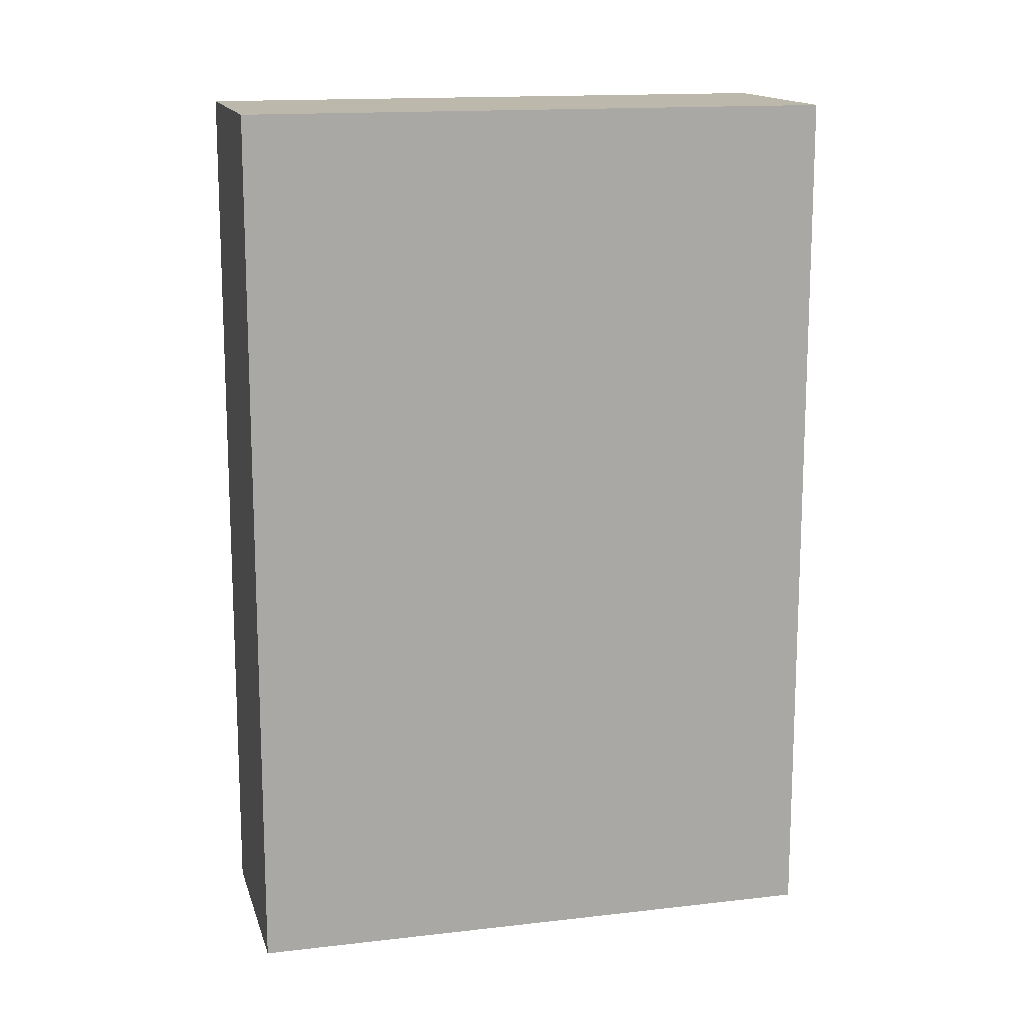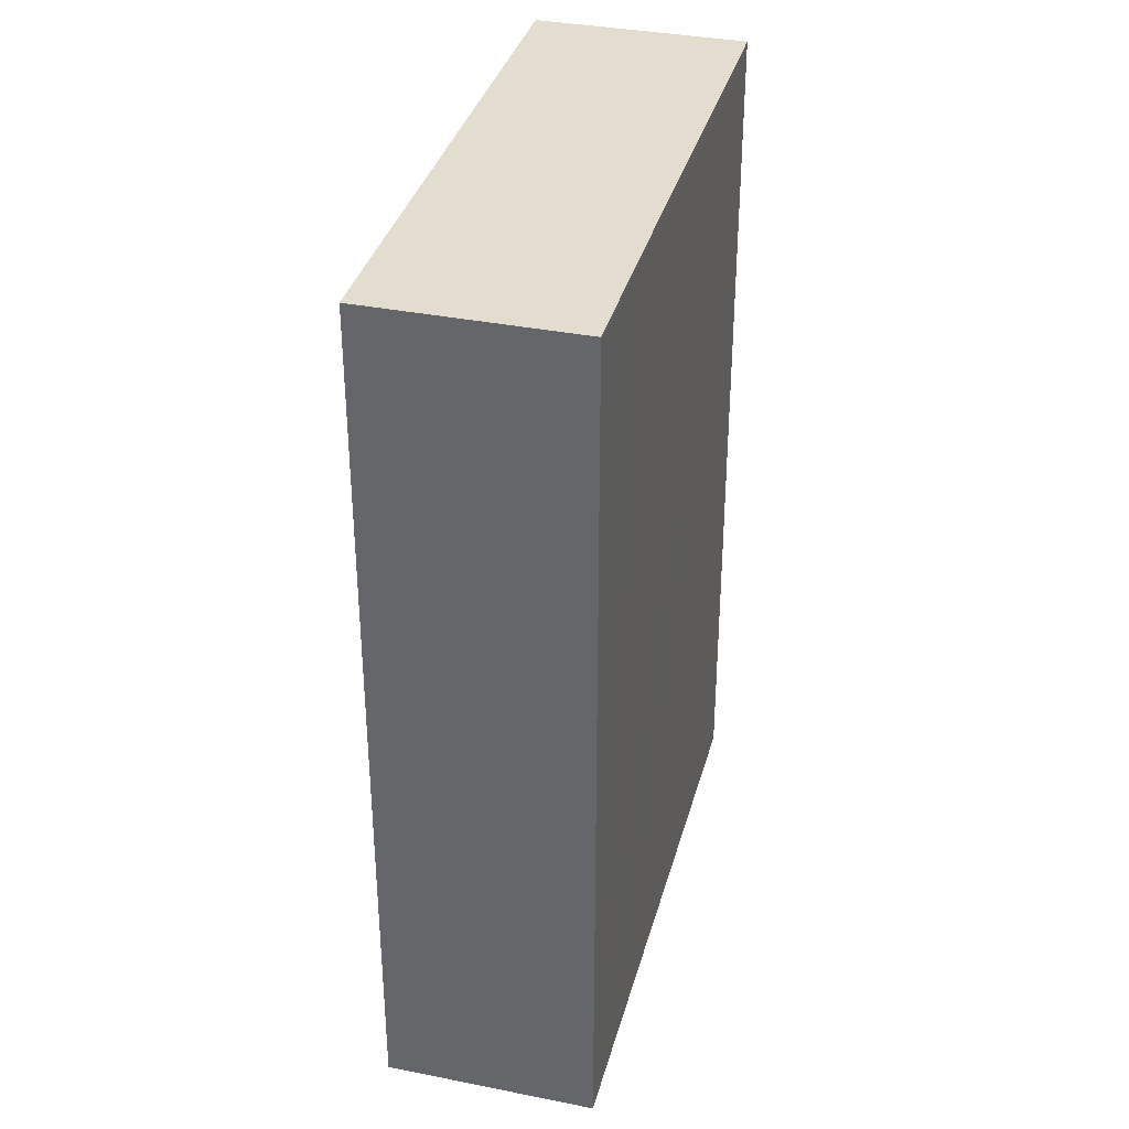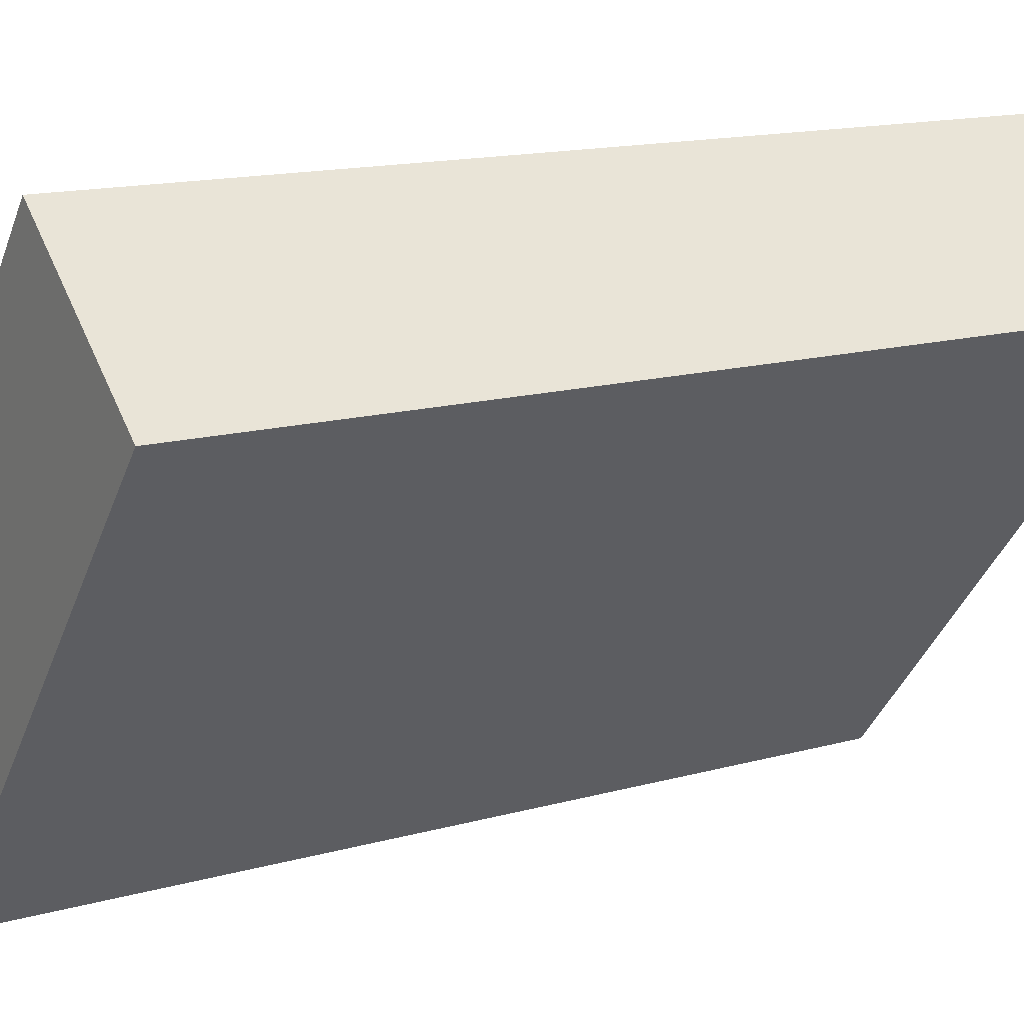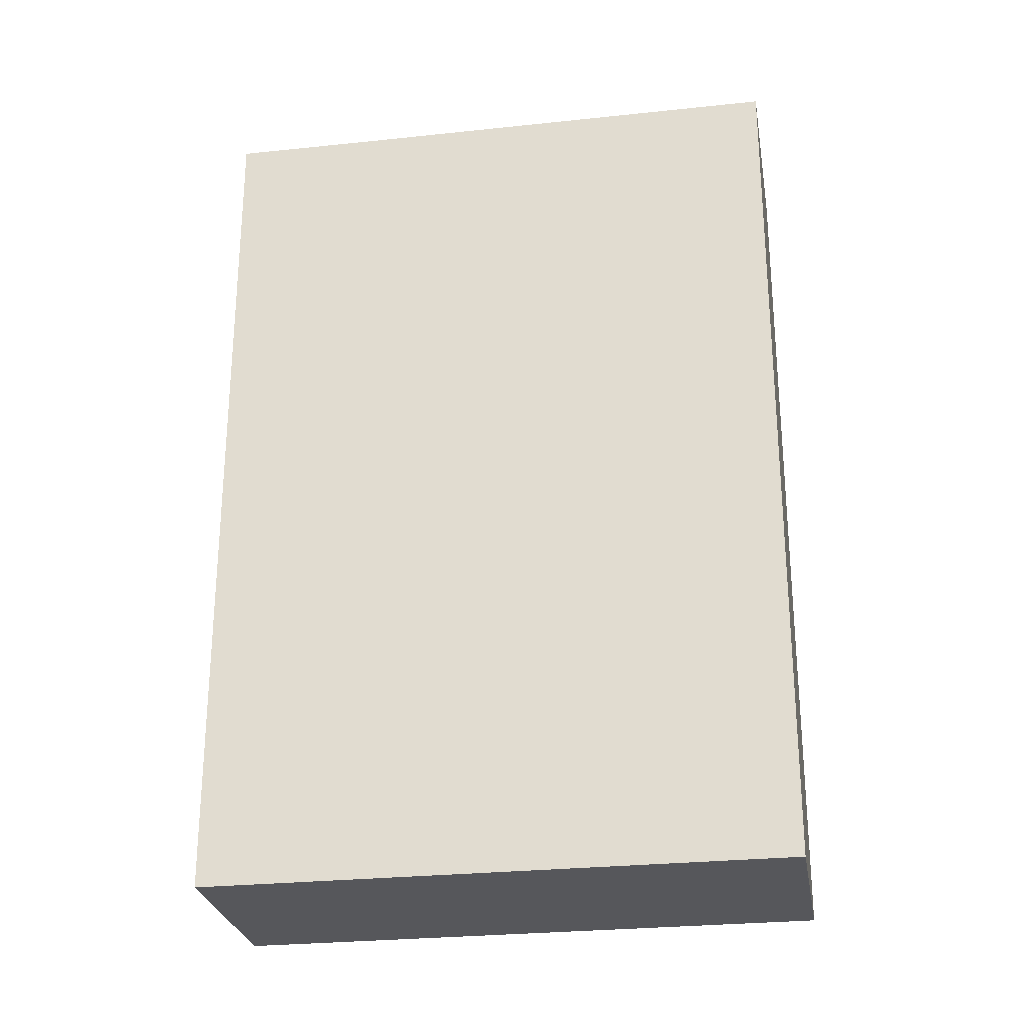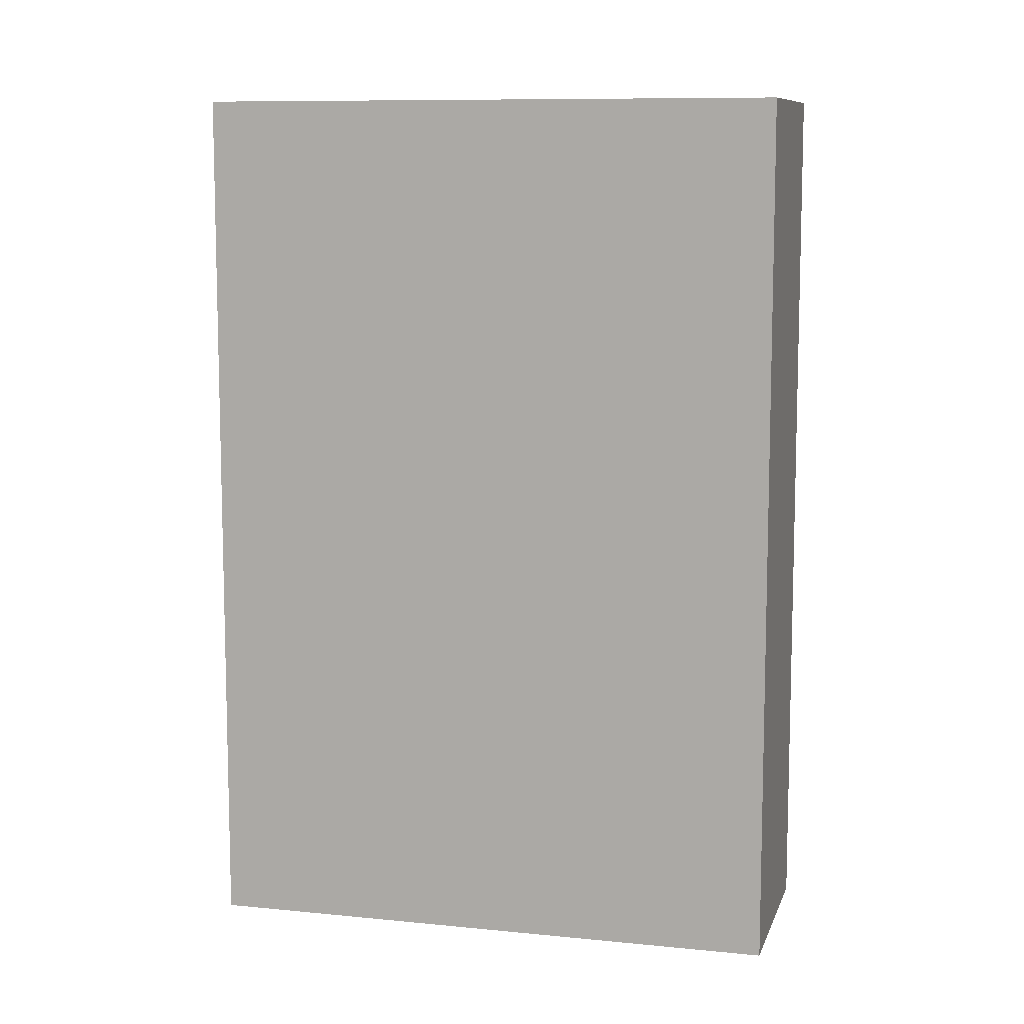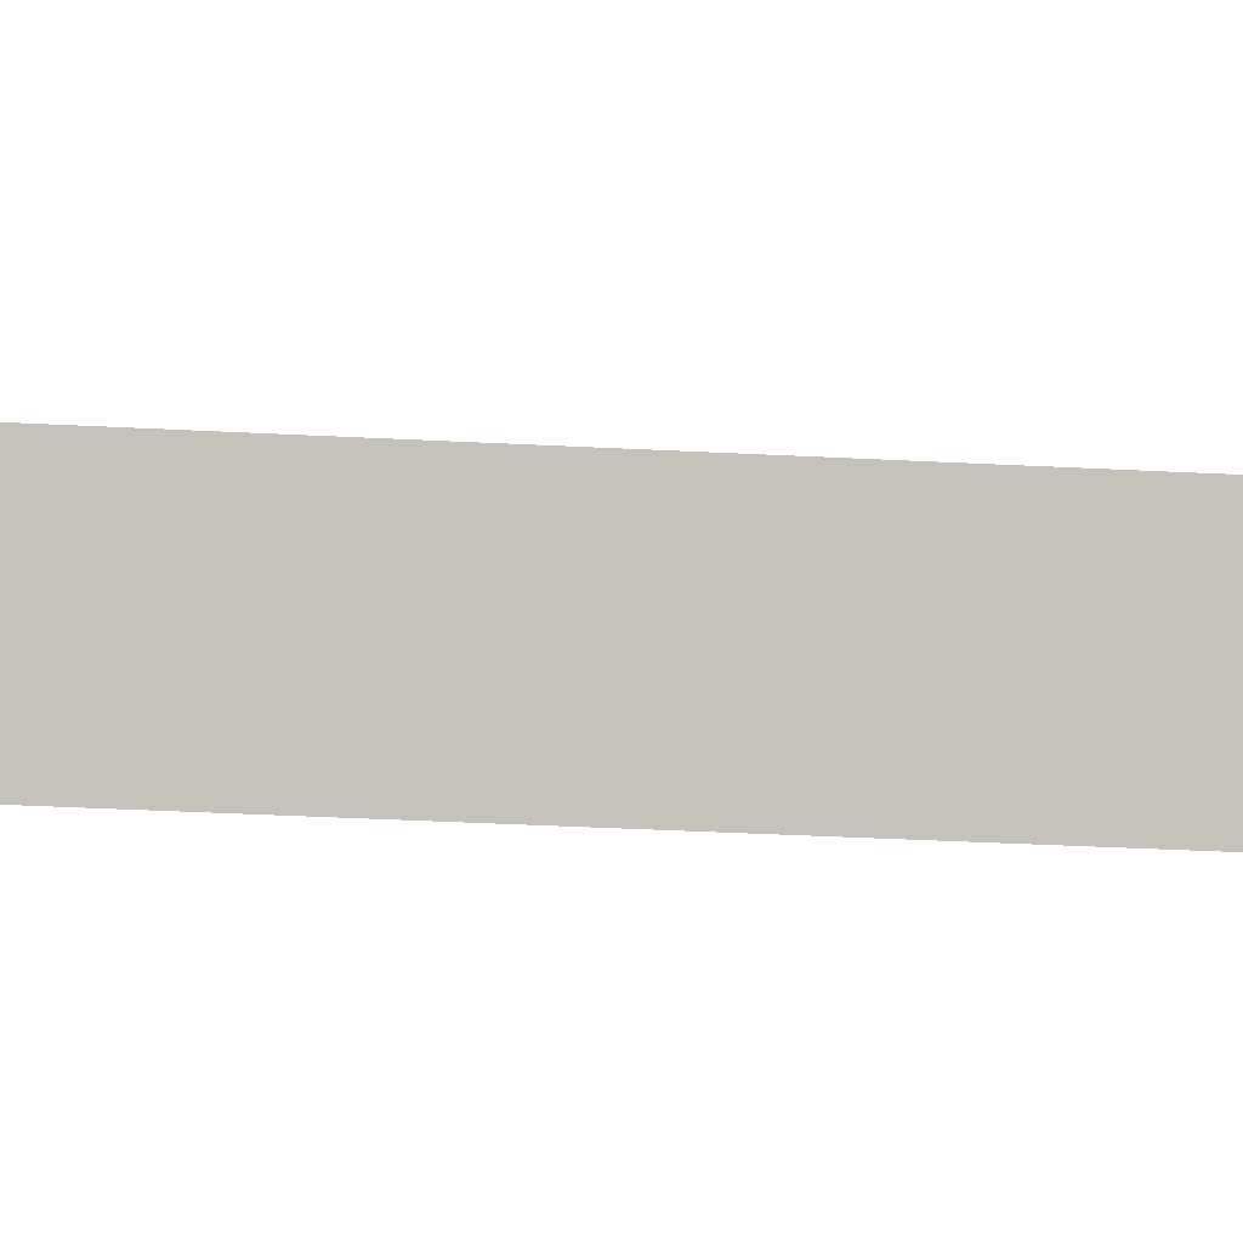
<metadata>
{"format":"obj","ext":"obj","renderer":"f3d","projection":"perspective","resolution":1024,"background":"white","views":[{"elev":14.6,"azim":115.2,"up":"+Y"},{"elev":35.6,"azim":54.2,"up":"+Y"},{"elev":14.4,"azim":58.3,"up":"+Z"},{"elev":-27.1,"azim":139.0,"up":"+Y"},{"elev":9.5,"azim":144.4,"up":"+Y"},{"elev":-48.5,"azim":-93.1,"up":"+Z"}]}
</metadata>
<code>
v  0 15.21 9.313e-16
v  7.838 15.21 3.71
v  2.843 15.21 -2.349
v  3.756 15.21 4.548
v  8.534 15.21 4.548
v  6.504 15.21 7.875
v  9.352 15.21 5.534
v  6.504 -4.822e-16 7.875
v  9.352 -3.389e-16 5.534
v  8.534 -2.785e-16 4.548
v  2.843 1.438e-16 -2.349
v  7.838 -2.272e-16 3.71
v  0 0 0
v  3.756 -2.785e-16 4.548
g defaultobject
f 1 2 3
f 2 1 4
f 2 4 5
f 5 4 6
f 5 6 7
f 8 7 6
f 7 8 9
f 9 5 7
f 5 9 2
f 2 9 3
f 3 9 10
f 3 10 11
f 11 10 12
f 11 1 3
f 1 11 13
f 4 8 6
f 8 4 1
f 8 1 14
f 14 1 13
f 8 10 9
f 10 8 14
f 10 14 12
f 12 14 11
f 11 14 13

</code>
